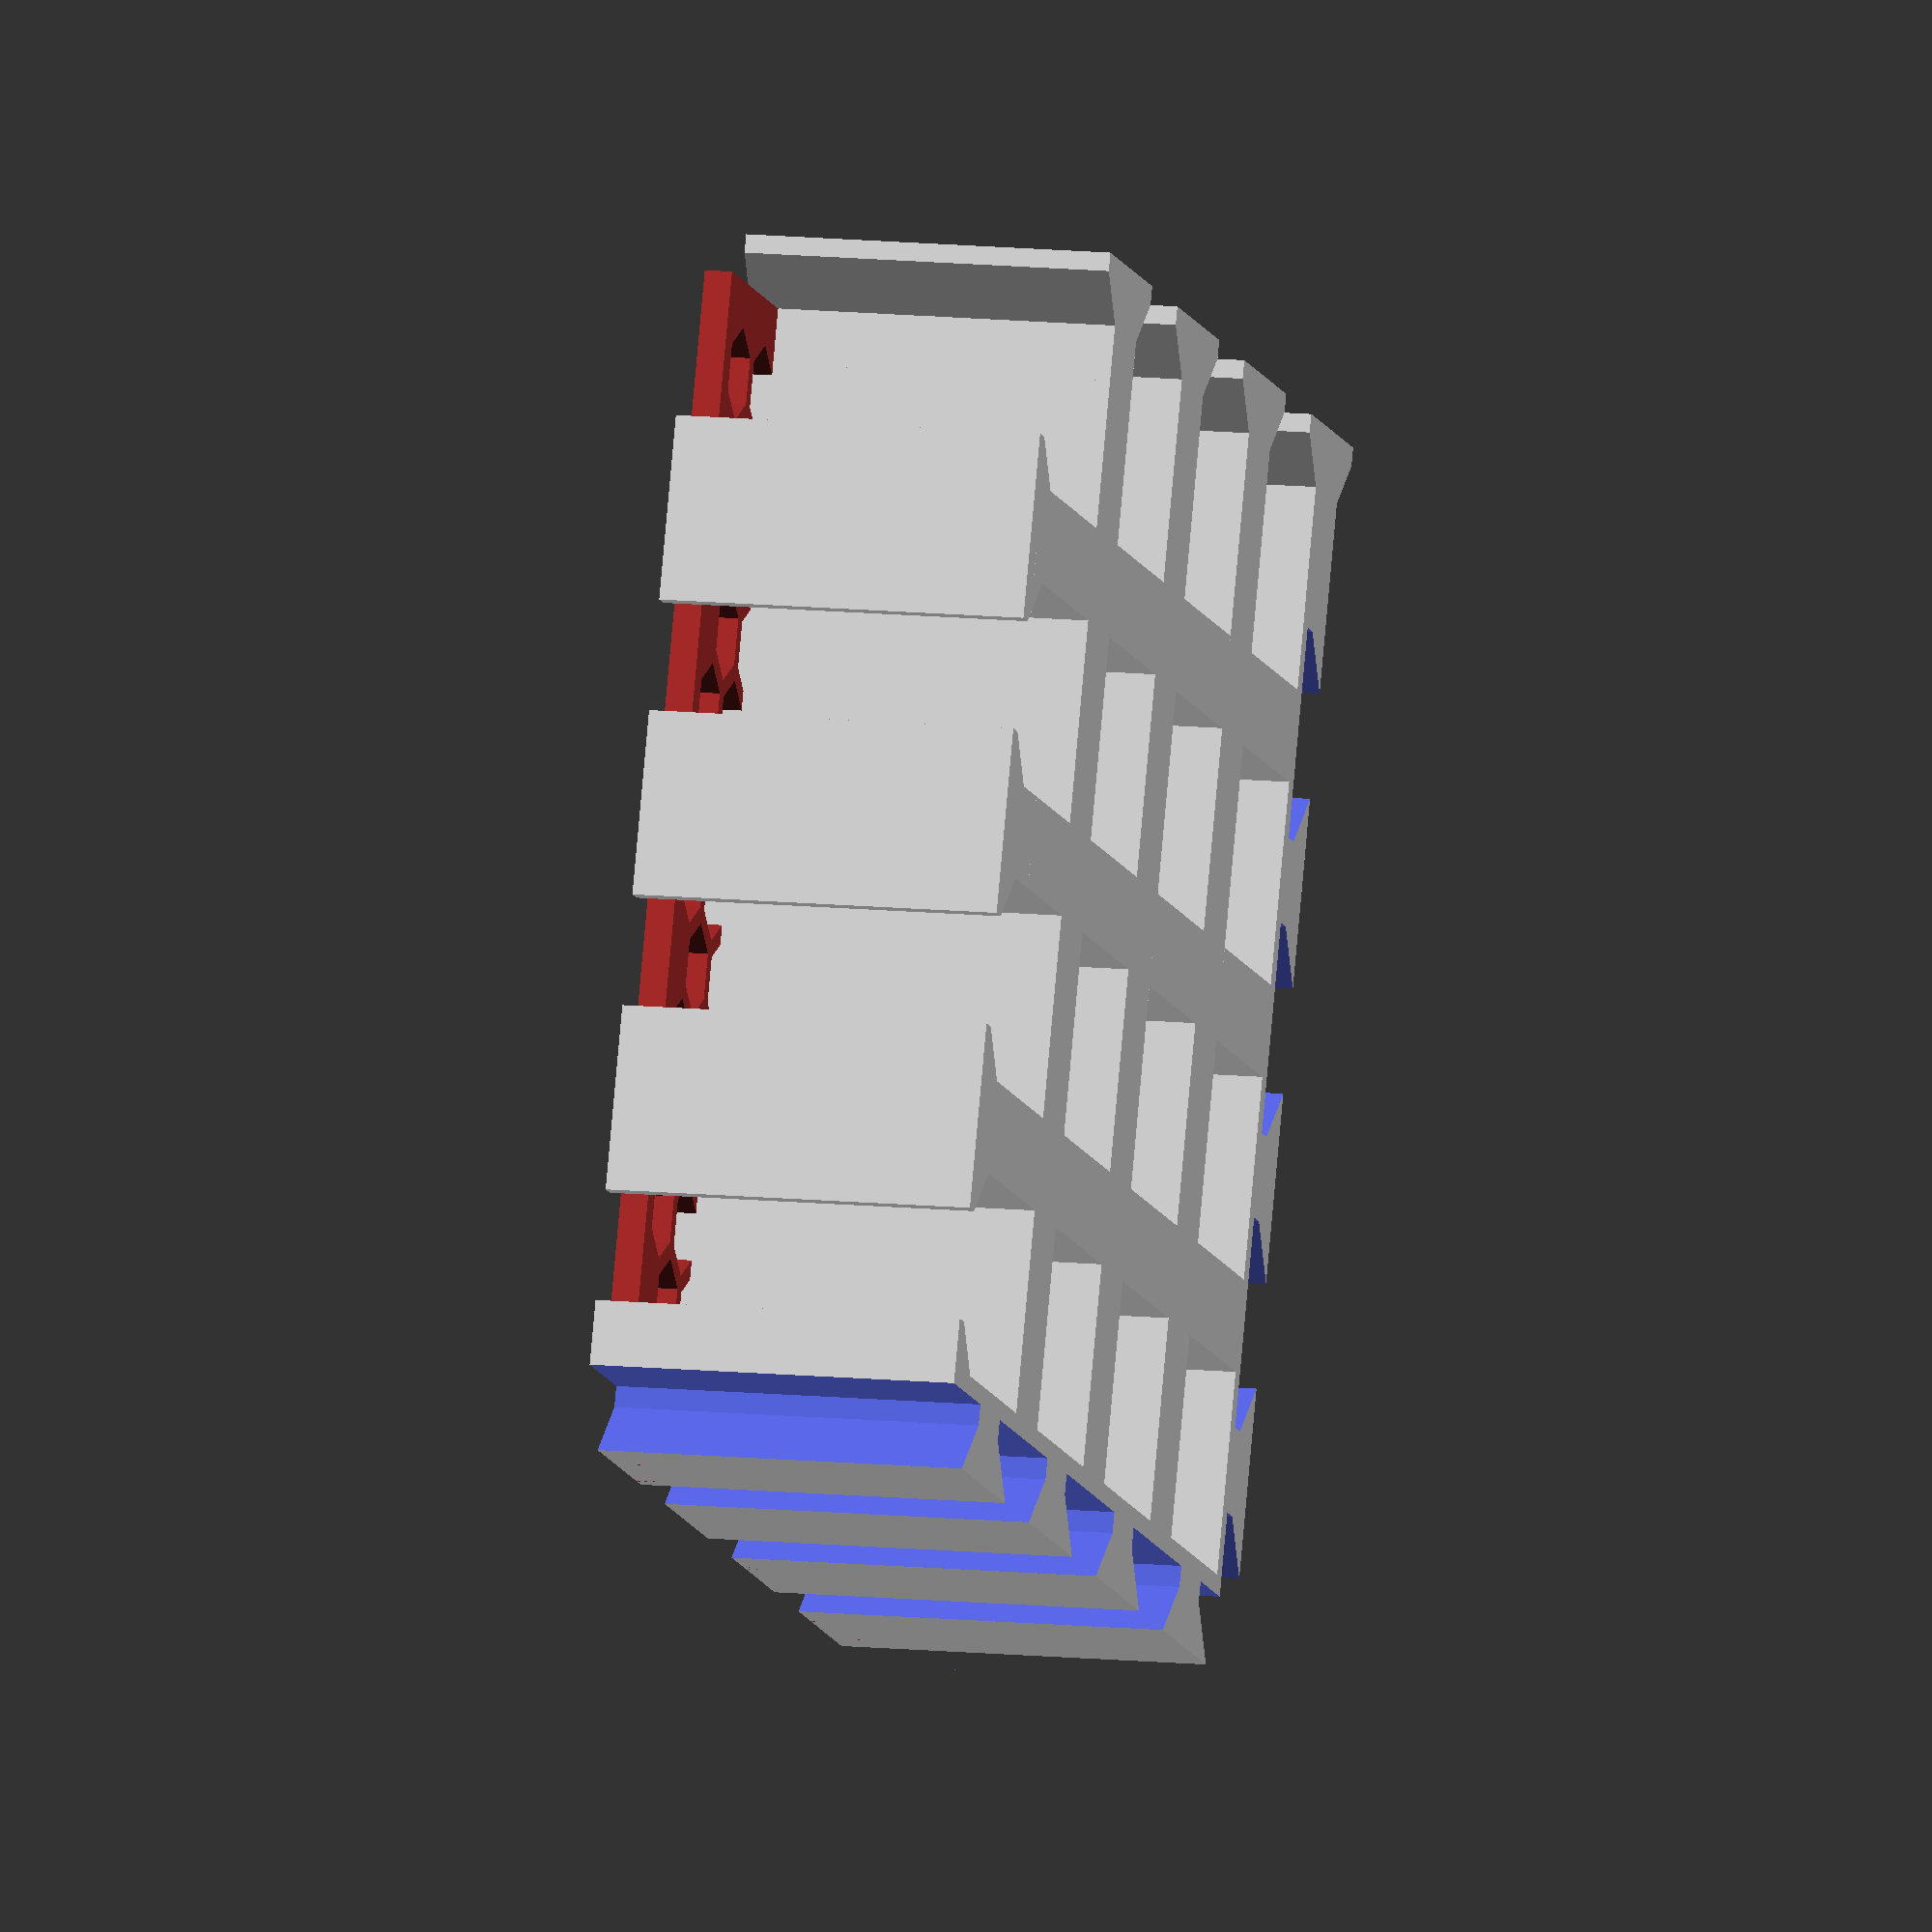
<openscad>
// flexible grid
// https://github.com/davidelliott/parametric-lab 
// License: CC-BY

// This design is for a flexible interlocking grid system
// initially made for holding small petri dishes in position
// Code is quite rough but it works for the original purpose
// Design is not fully parameterised

// TO DO / known problems
// bug- Grid has to be a square - i.e. cells_x = cells_y
// feature- option for cells to not be square

// set parameters
wall_width=5;

// Cryo tube rack
hole_size=11;
cells_x=4;
cells_y=4;
height=20;
floor_thickness=1.5; // Set 0 for no base
//

// calculated dimensions
socket_enlargement=1.1+(height/500); // make the sockets slightly bigger with height increase
unit_length=hole_size+wall_width;
total_x=unit_length*cells_x;
total_y=unit_length*cells_y;

// print the total dimensions
echo(total_x);
echo(total_y);

///////////////////////
// build the objects //
///////////////////////
// In OpenSCAD 2014.09.05 rendering both grid and walls does not work properly
// In OpenSCAD 2014.03 it was fine, don't know why.
// hence here a choice to build walls or grid separately.

grid=1; // build the main grid [0,1]
walls=0; // build extra walls [0,1]

if(grid){
// the main grid
main();
}

if(walls){
// the extra walls to close the grid.
translate([0,total_y+wall_width*1.5,0]){
extra_wall_b();
}

rotate([0,0,-90]){
translate([-total_x-wall_width,total_y+wall_width*1.5,0]){
extra_wall_a();
}
}

}

//////////////
// MODULES //
/////////////

module extra_wall_a(){
	
	difference(){
		cube([total_x,wall_width,height]);
		translate([0,0,-2]){
			connector_array(h=height+5,adj=socket_enlargement+0.05,start=0,end=cells_x);
		}
	}
}



module extra_wall_b(){

	difference(){
	union(){
		cube([total_x,wall_width,height]);
rotate([180,0,90]){
	translate([0,total_x,-height]){
		connector_array(start=0,end=0);
	}
}
} // end of union
// now remove the sockets
		
		translate([0,0,-2]){
			connector_array(h=height+5,adj=socket_enlargement+0.05,start=0,end=cells_x-1);
		}
	}

}


module main(){
difference() {
union() {
// build the base.
color("brown")
difference(){
	cube([total_x,total_y,floor_thickness]);
	perforations();
}

// build the grid
for(i=[0:cells_x-1]) {
		translate([0,i*(unit_length),0]){
			cube([total_x,wall_width,height]);
		}
	}

for(i=[0:cells_y-1]) {
		translate([i*(unit_length),0,0]){
			cube([wall_width,total_y,height]);
		}
}

// add reinforcements if there is no floor
if(floor_thickness<0.1) {
for(i=[0:cells_x-1]) {
	
	translate([0,i*(unit_length)+wall_width,0]){
rotate([0,0,270]){
		reinforcement(i);
	}
}
}

for(i=[0:cells_y]) {
		translate([i*(unit_length),0,0]){
			reinforcement(i);
		}
}
} // end of if

// add connectors
translate([0,total_y,0]){
connector_array(start=0,end=cells_y-1);
}

rotate([180,0,90]){
	translate([0,total_x,-height]){
		connector_array(start=0,end=cells_x-1);
	}
}



} // end of union

// remove connector sockets
translate([0,0,-2]){
	connector_array(h=height+5,adj=socket_enlargement,start=0,end=cells_x-1);
}
rotate([180,0,90]){
	translate([0,0,-height-2]){
		connector_array(h=height+5,adj=socket_enlargement,start=0,end=cells_y);
	}
}


} // end of difference group
} // end of module main


module connector_array(h=height,adj=1,start=0,end=cells_y) {
	for(i=[start:end]) {
		translate([i*(unit_length),0,0]){
			connector(h=h,adjust=adj);
		}
	}
}

module connector(subtract=false,adjust=1) {
translate([0,0,0]){
hull(){
translate([-wall_width*adjust/2,wall_width*adjust/2,0]){
cube([wall_width*2*adjust,1*adjust,h]);
}
cube([wall_width*adjust,1*adjust,h]);
}
translate([0,-3,0]){
	cube([wall_width*adjust,5,h]);
}
}
}


module reinforcement(i=1) {
if(i<cells_x){
reinforcement_part();
}
if(i>0) {
translate([wall_width-0.1,0,0]){
mirror("x"){
reinforcement_part();
}
}
}
}





module reinforcement_part() {
	r=wall_width;
	difference(){
		translate([wall_width-0.1,r,0]){
			cylinder(r=r,h=height);
		}

		translate([-0.1,-0.1,-1]){
			cube([r*4,wall_width,height*2]);
			cube([wall_width-0.01,r*3,height*2]);
		}

	} // end of difference
}


module perforations(rad=2.5,space=0.25){
	perf_total = (rad*2)+space; // length of each perforation inc spacing
	offset=perf_total/2; // offset alternate rows for better packing
	//packing_factor - calculate spacing by Pythagoras
	// looking for value of b in a2 + b2 = c2
	
	a=perf_total/2; 
	c=perf_total;
	
	x_spacing = pow((c*c) - (a*a) , 1/2);
//	perf_n=total_x/perf_total; // number of perforations needed
	perf_x=total_x/x_spacing; // number of perforations needed
	perf_y=total_x/perf_total; // number of perforations needed


	for(y=[0:perf_y-1]) {
		for(x=[0:perf_x-1]) {
			translate([x*x_spacing,y*perf_total+(even(x)*offset),-2]) {
				cylinder(h=floor_thickness+4,r=rad,$fn=6);
			}
		}
	}
}

function even(n) = n%2;




</openscad>
<views>
elev=168.2 azim=111.8 roll=256.1 proj=o view=wireframe
</views>
